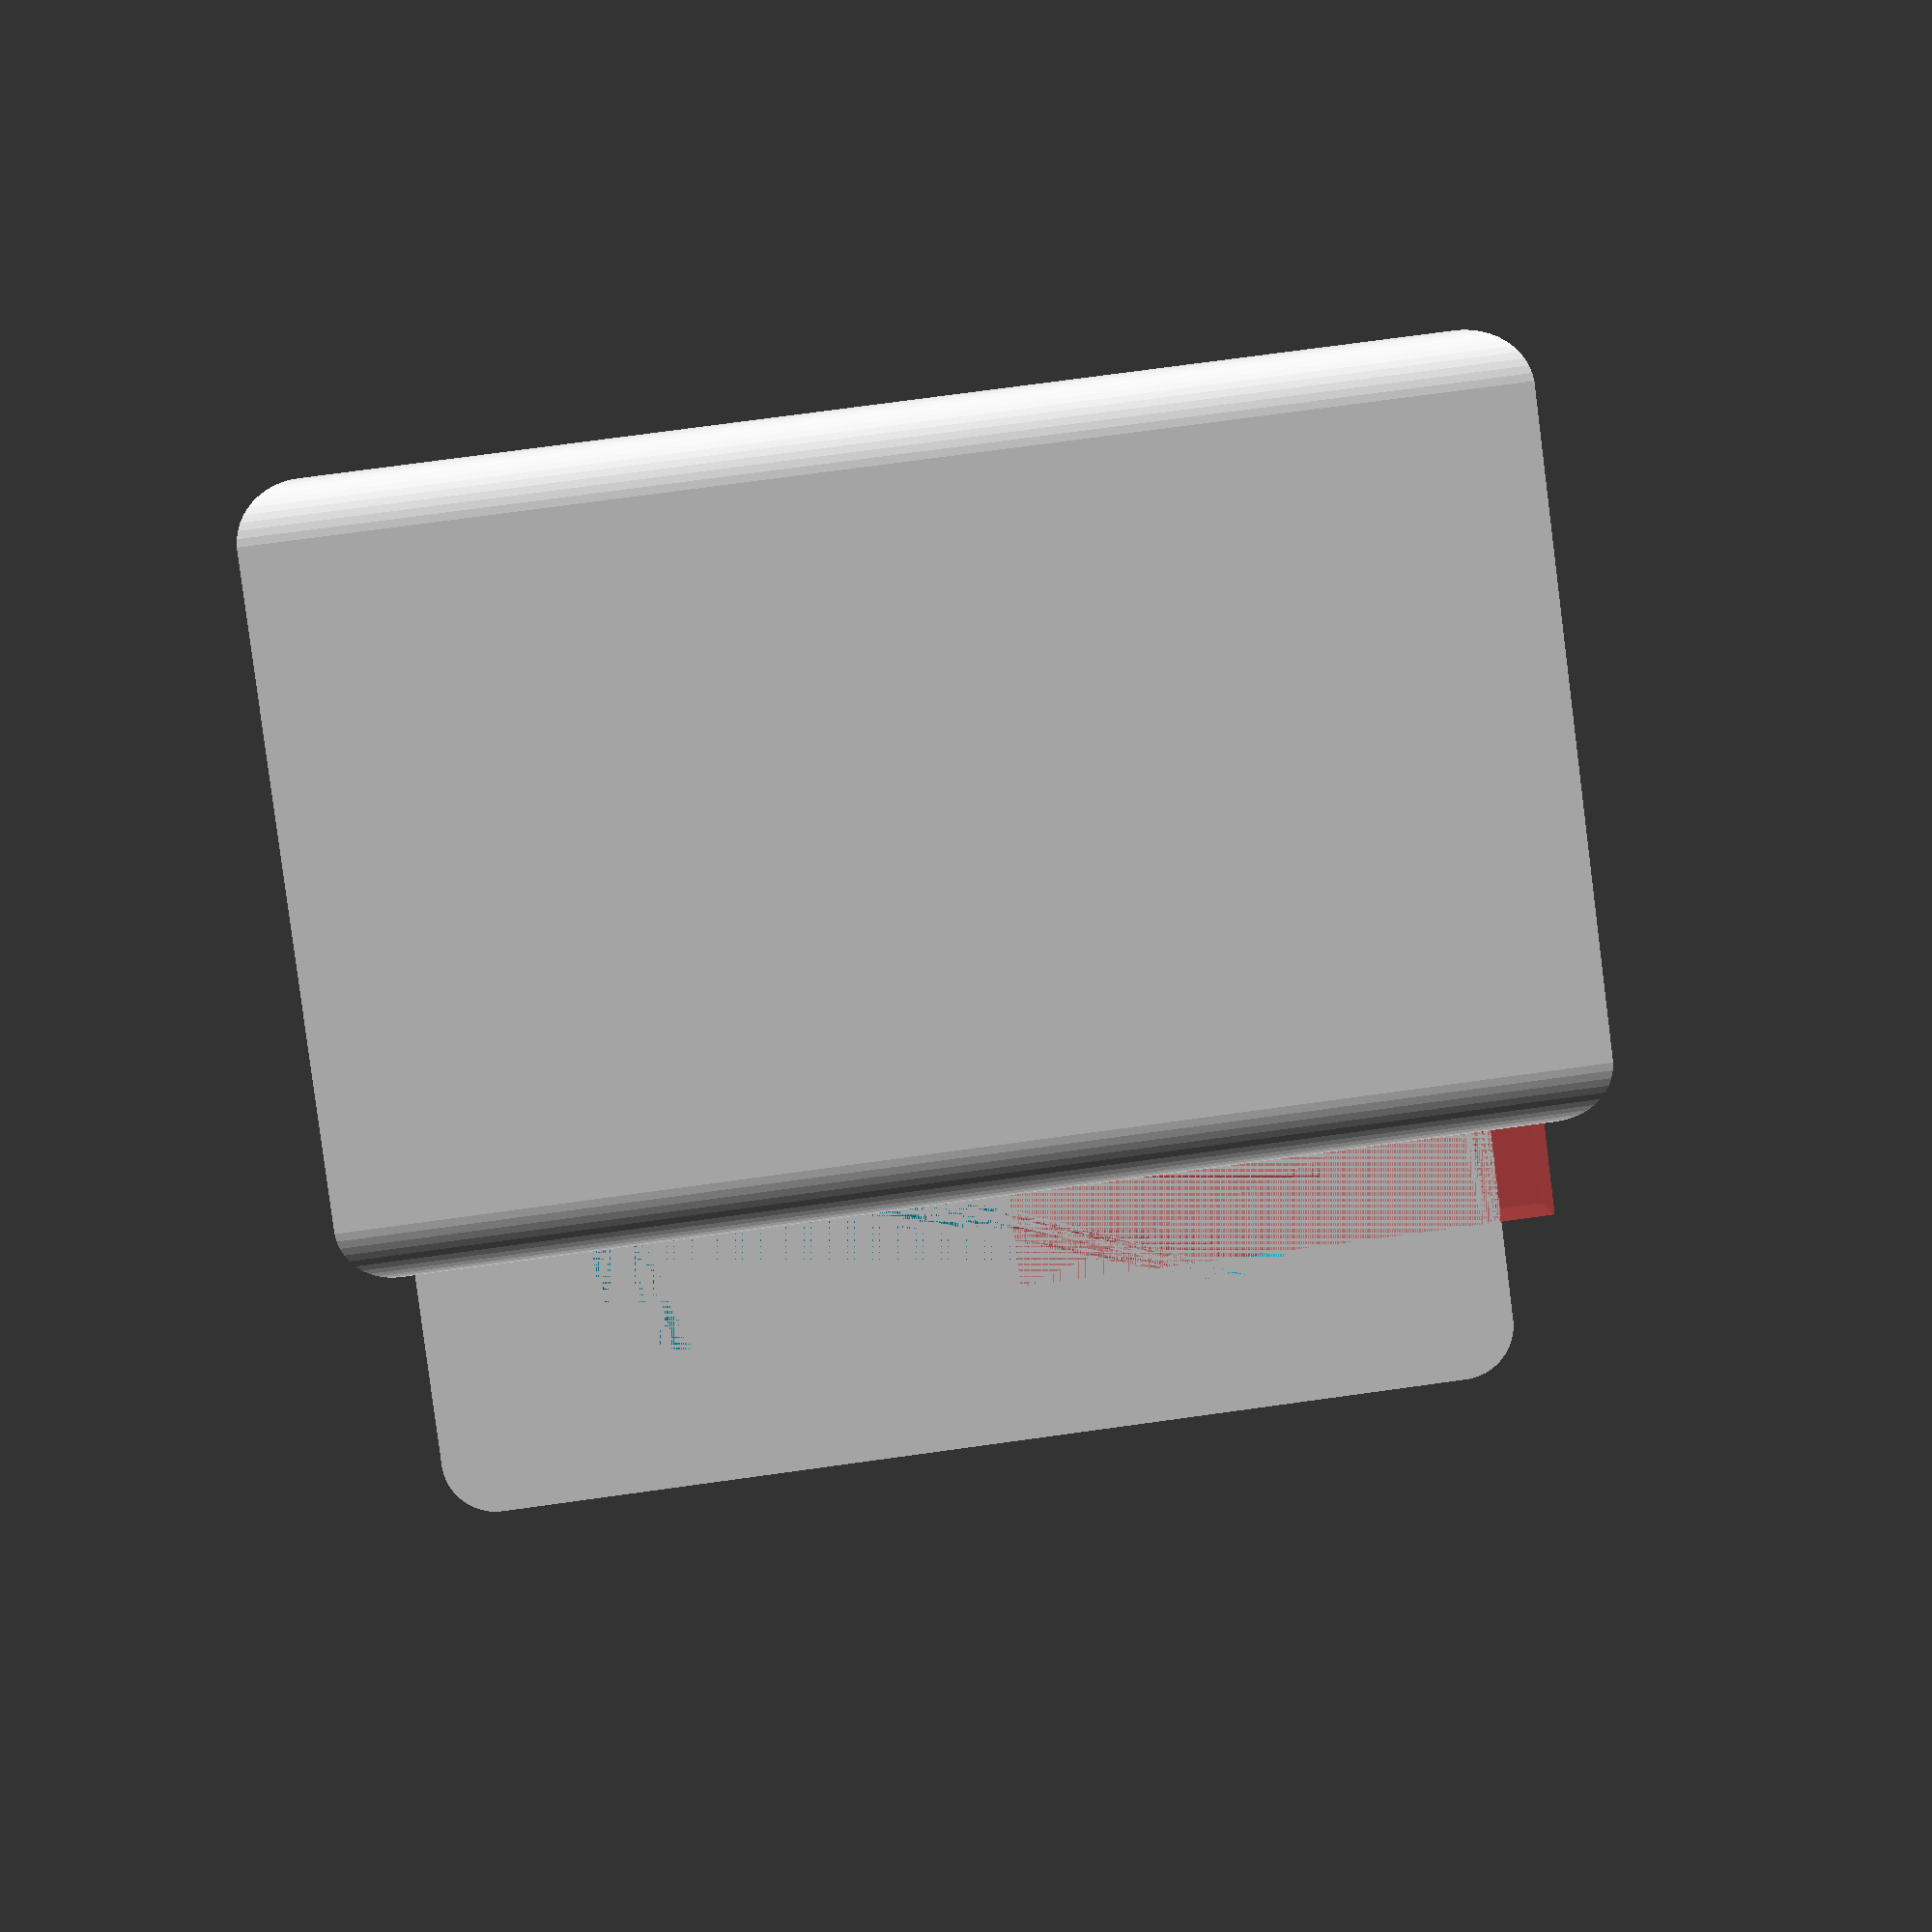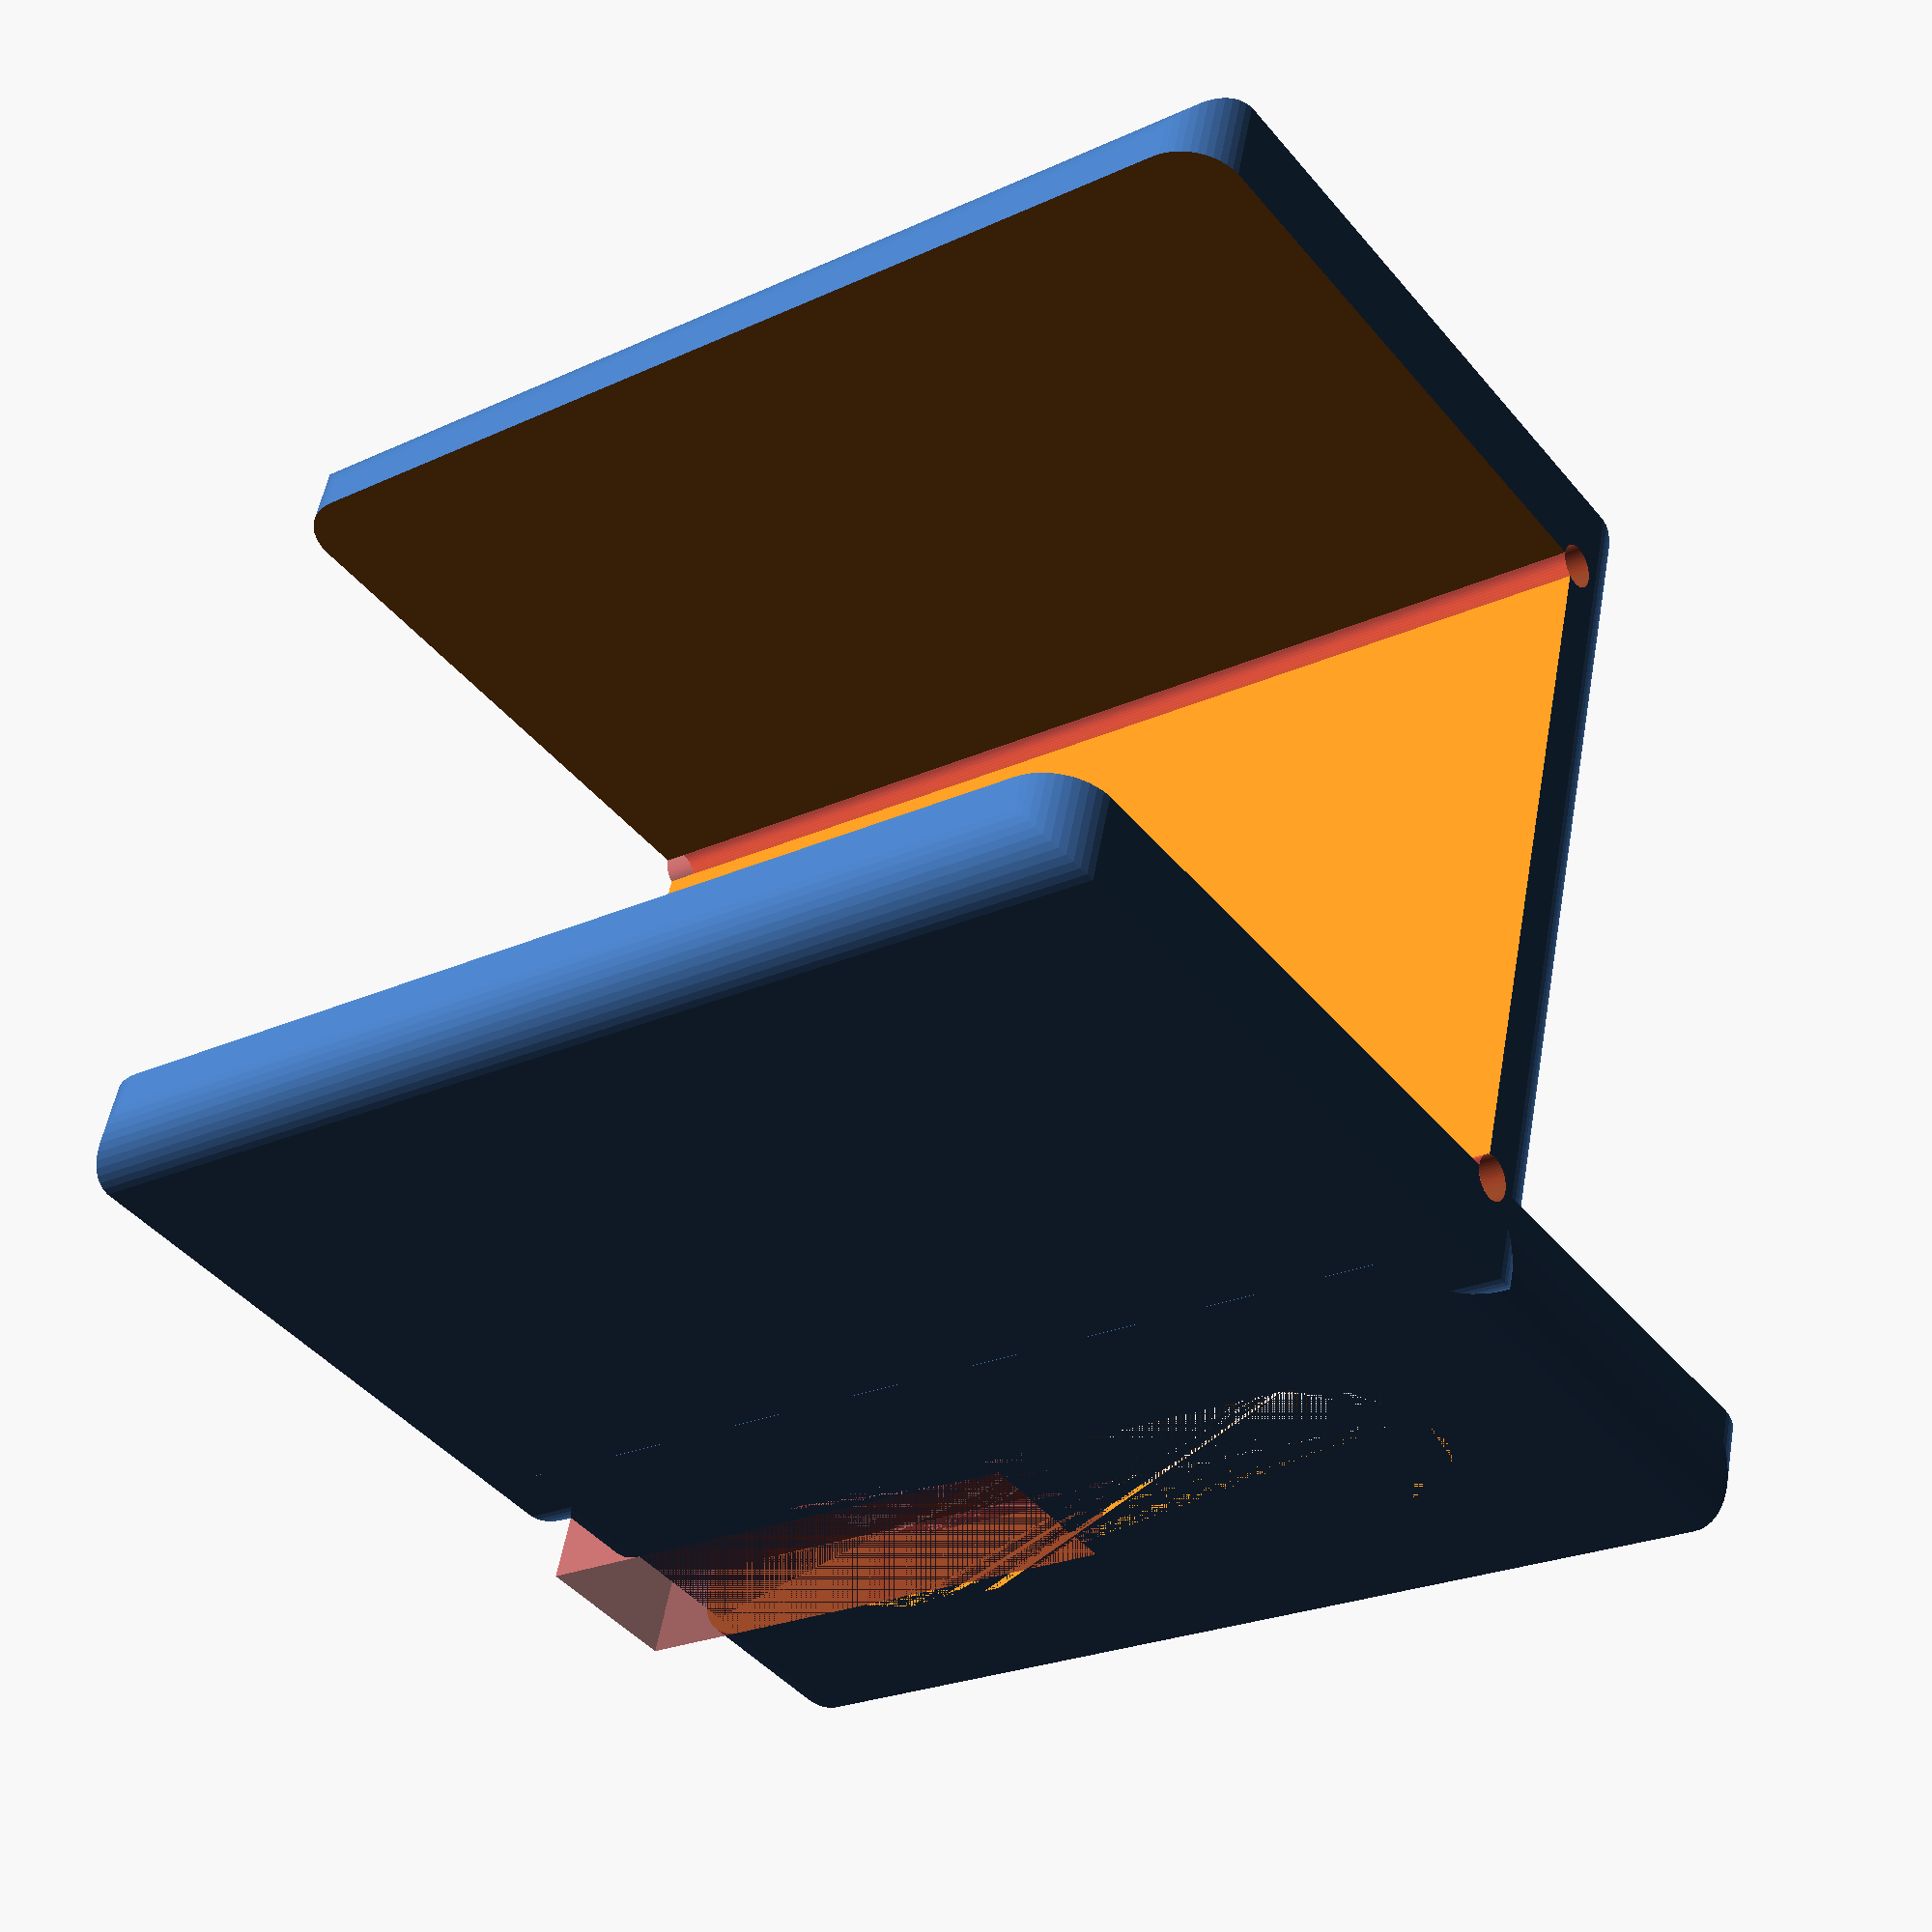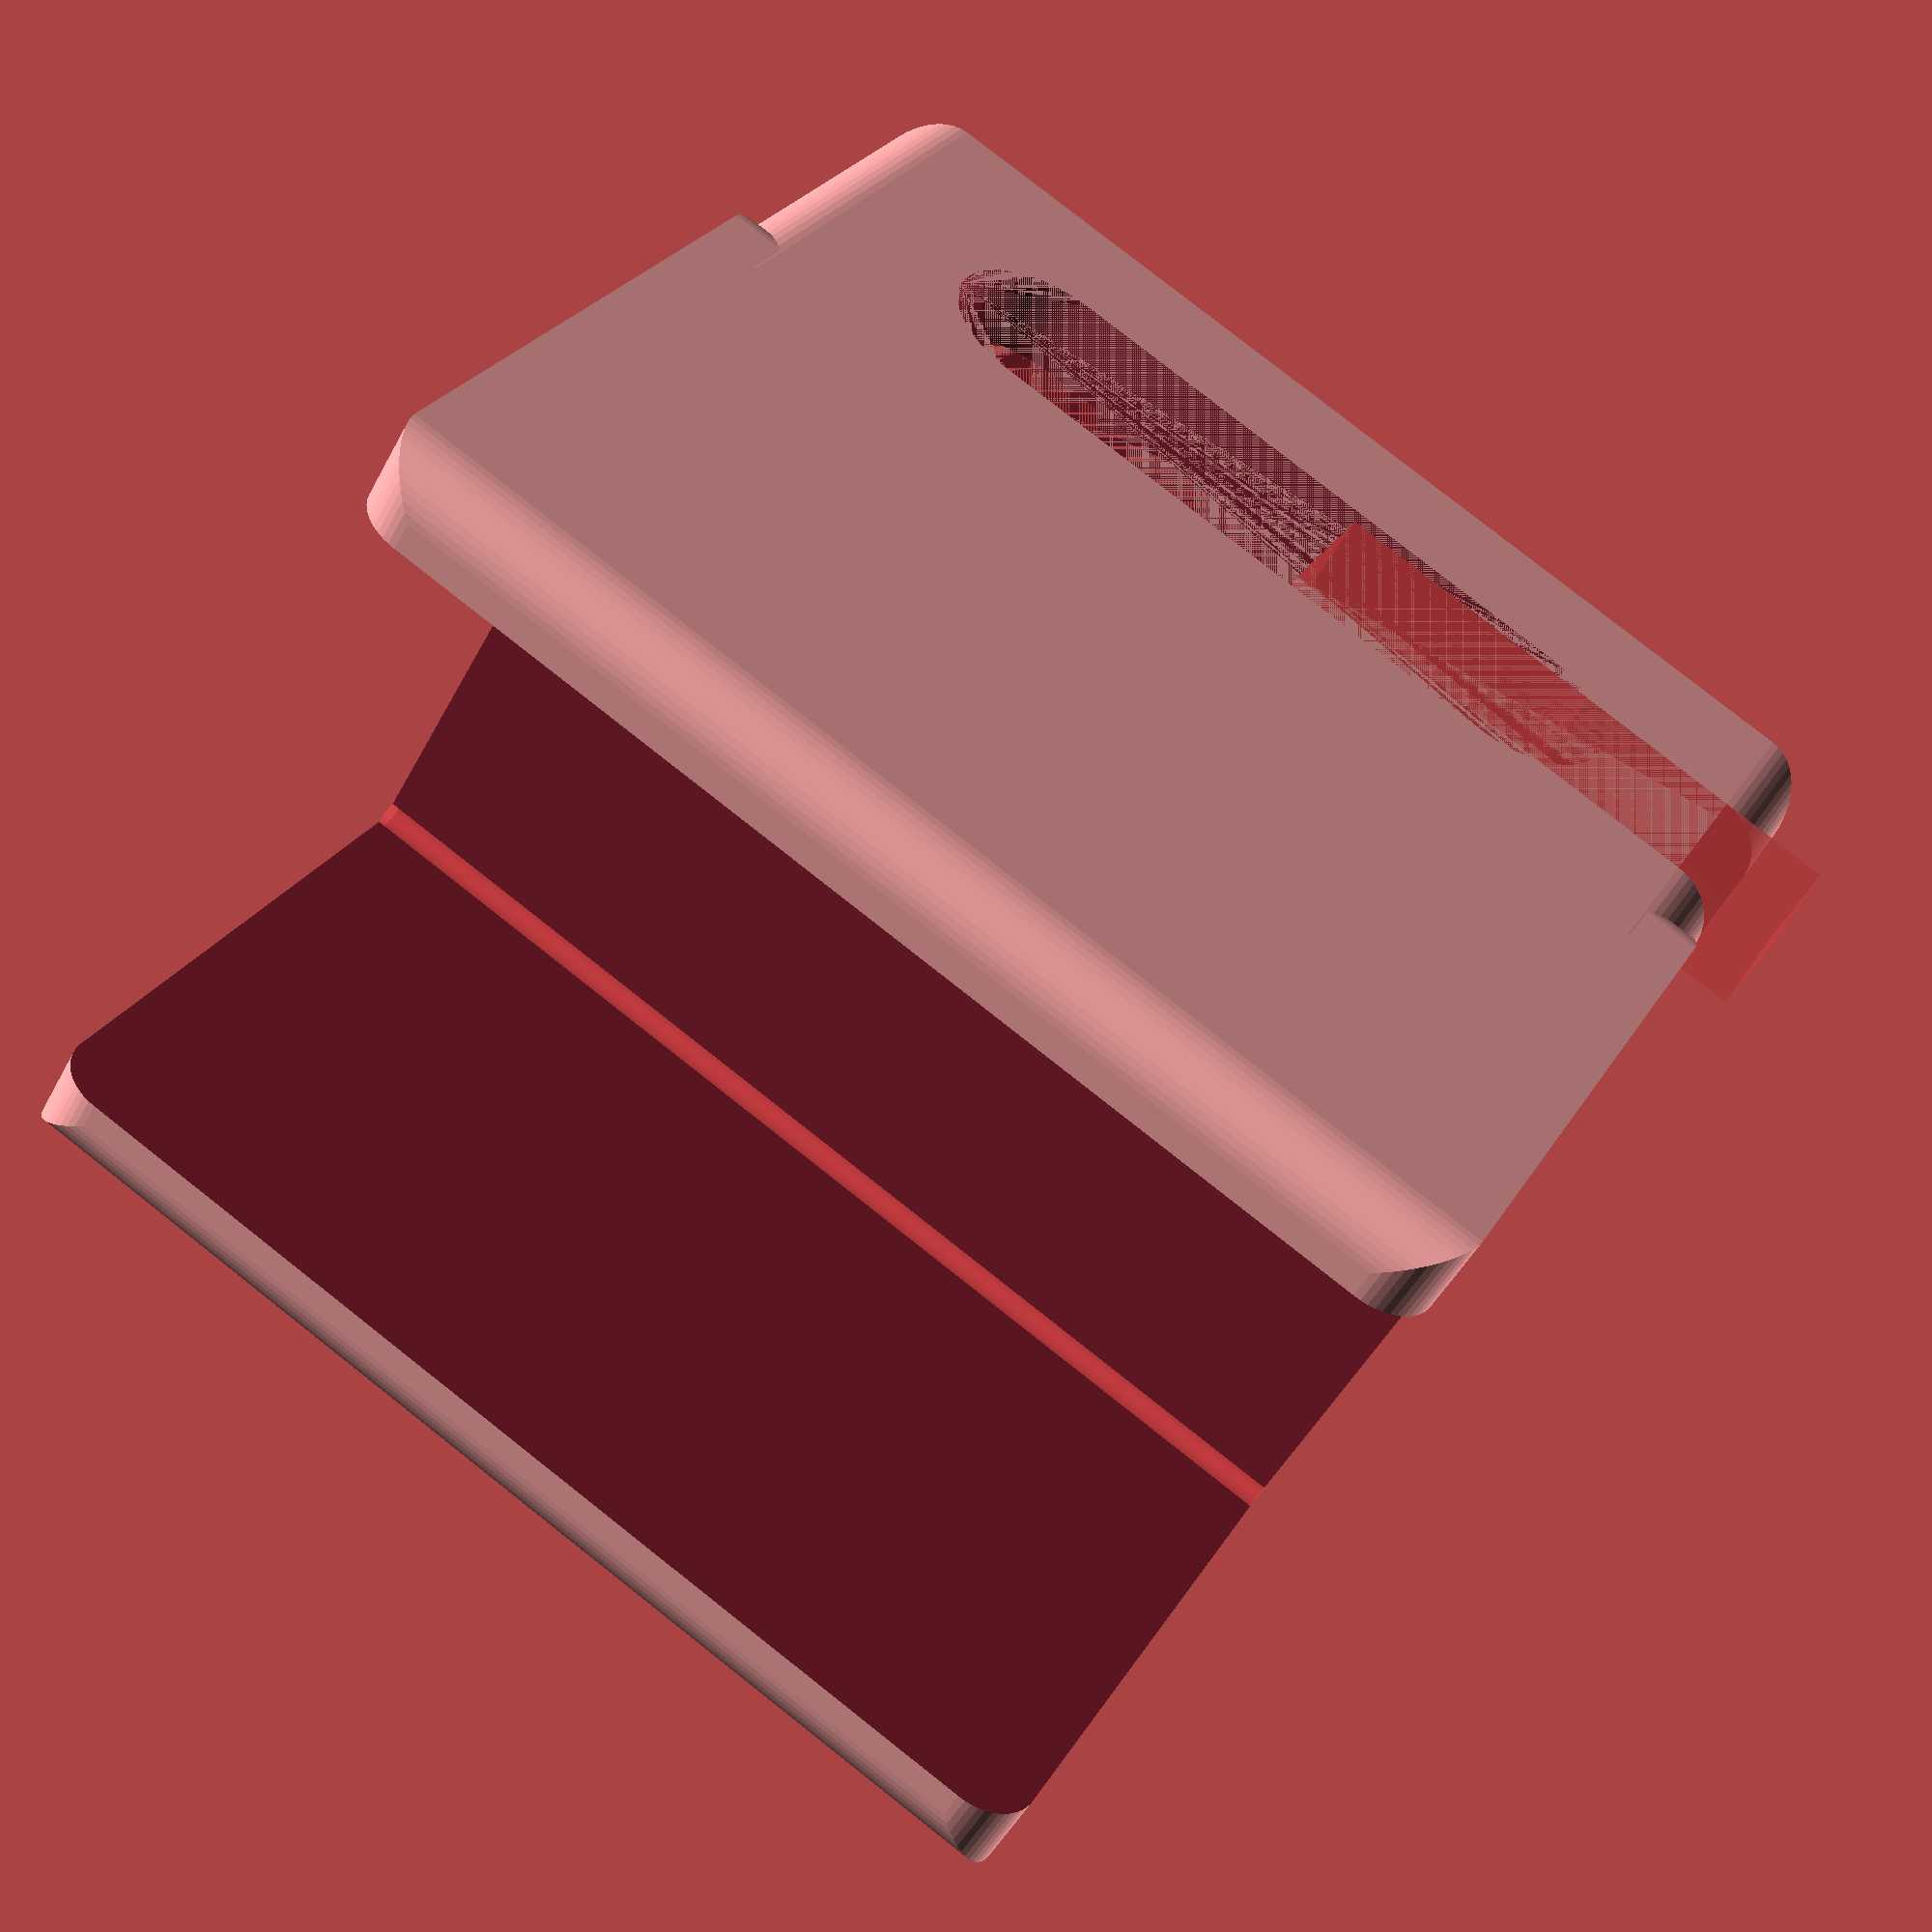
<openscad>

// Cable holder

tableThick = 25;
clipThick = 3;
clipLength = 25;
cableDiam = 7;
holdLength = 2*cableDiam+clipThick;
yLength = 40;

// Position Clip to be printable
translate([0,0,0.5*yLength]) rotate([-90,0,0]) 
clip();

module clip() {
 // Base d'attache à la table
 difference() {
     union() 
     {
        // cube([clipLength, yLength, tableThick+clipThick*2], true);
        intersection() {
            roundedBox(clipLength,yLength,tableThick+clipThick*2,2);
            rotate([90,0,0]) 
                roundedBox(clipLength,tableThick+clipThick*2,yLength,2);            
        }
        // Plateau pour accrocher le cable
        translate([holdLength,0,(tableThick+clipThick)*0.5]) 
        { 
            difference() {
                //cube([clipLength, yLength, clipThick], true);
                intersection() {
                    roundedBox(holdLength, yLength, clipThick, 2);
                    translate([0,0,-0.5*clipThick]) rotate([0,90,0]) 
                    roundedBox(clipThick*2, yLength, holdLength,2);
                }
                // Trous pour le cable
                hull() {
                    translate([0, -0.25*yLength, -clipThick/2])
                        cylinder(h=clipThick,d=cableDiam, $fn=50);
                    translate([0, 0.25*yLength, -clipThick/2])
                        cylinder(h=clipThick, d=cableDiam, $fn=50);
                }
                #translate([0, -0.3*yLength, 0]) 
                    cube([0.8*cableDiam, 0.5*yLength, clipThick], true);
            }
        }
    }
    translate([-1.1*clipThick,0,0]) cube([clipLength, yLength, tableThick], true);
    #translate([clipLength/2-clipThick,yLength/2,tableThick/2]) 
        rotate([90,0,0]) 
        cylinder(h=yLength,d=1.5, $fn=50);
    #translate([clipLength/2-clipThick,yLength/2,-tableThick/2]) 
        rotate([90,0,0]) 
        cylinder(h=yLength,d=1.5, $fn=50);
 }
}

module roundedBox(x,y,z,rad){
	hull() {
        translate([-x/2+rad, y/2-rad,-z/2]) cylinder(h=z,r=rad, $fn=50);
        translate([ x/2-rad, y/2-rad,-z/2]) cylinder(h=z,r=rad, $fn=50);
        translate([-x/2+rad,-y/2+rad,-z/2]) cylinder(h=z,r=rad, $fn=50);
        translate([ x/2-rad,-y/2+rad,-z/2]) cylinder(h=z,r=rad, $fn=50);
   }
}
</openscad>
<views>
elev=107.0 azim=337.5 roll=277.9 proj=p view=solid
elev=203.2 azim=343.5 roll=51.6 proj=p view=solid
elev=98.8 azim=228.1 roll=231.8 proj=p view=wireframe
</views>
